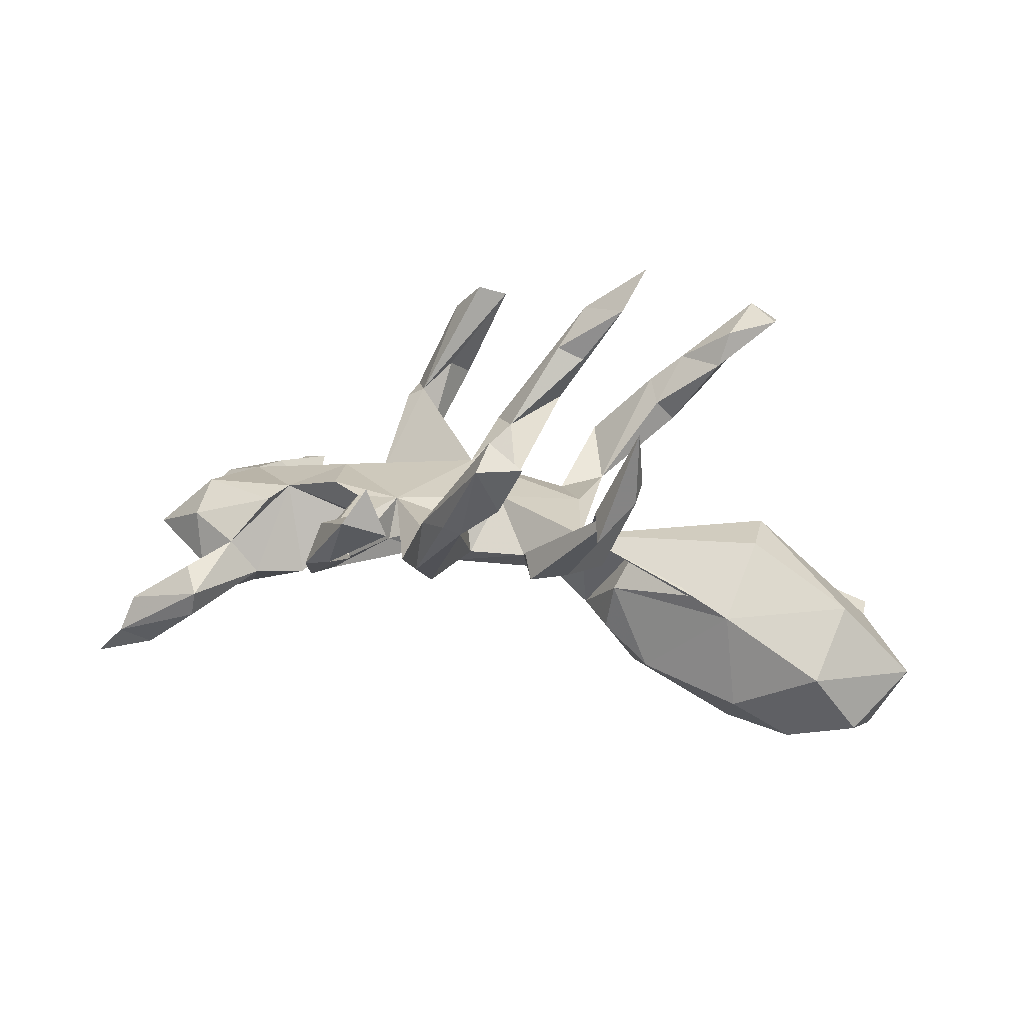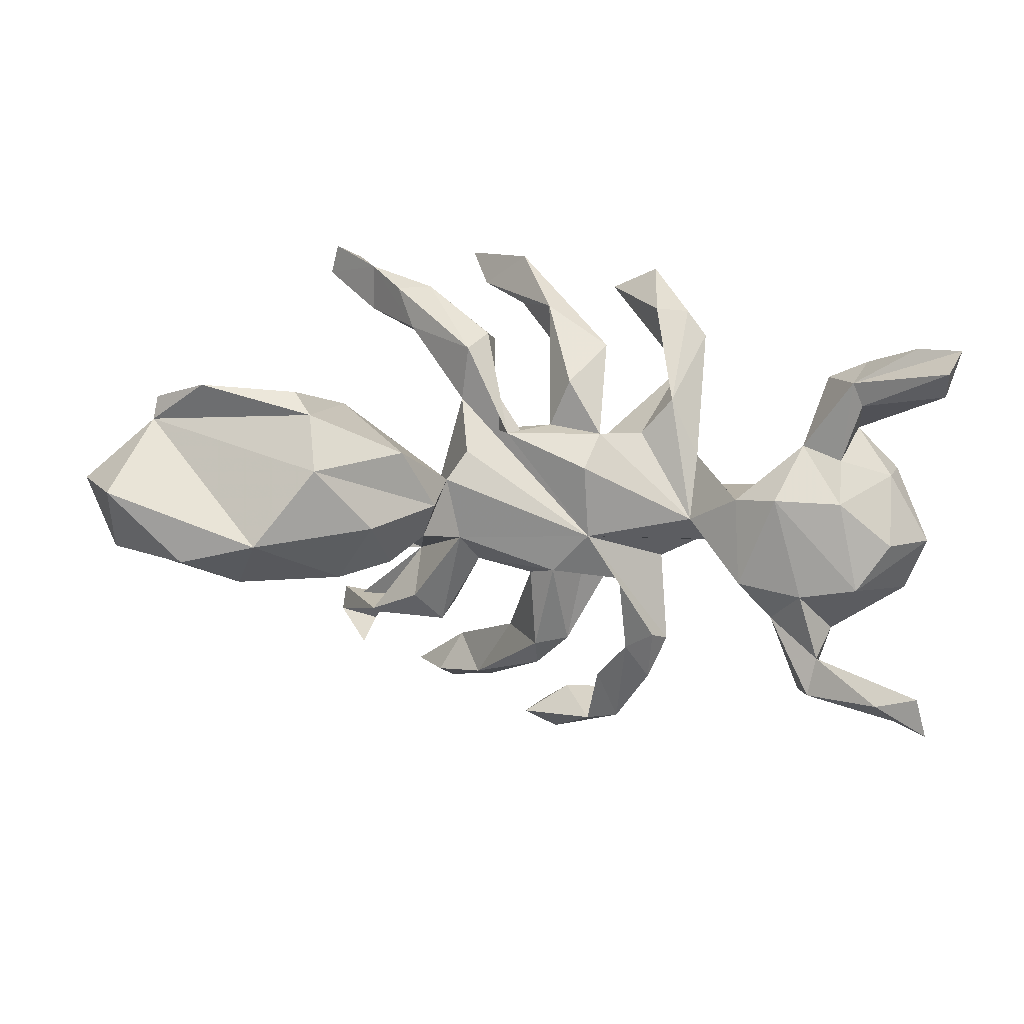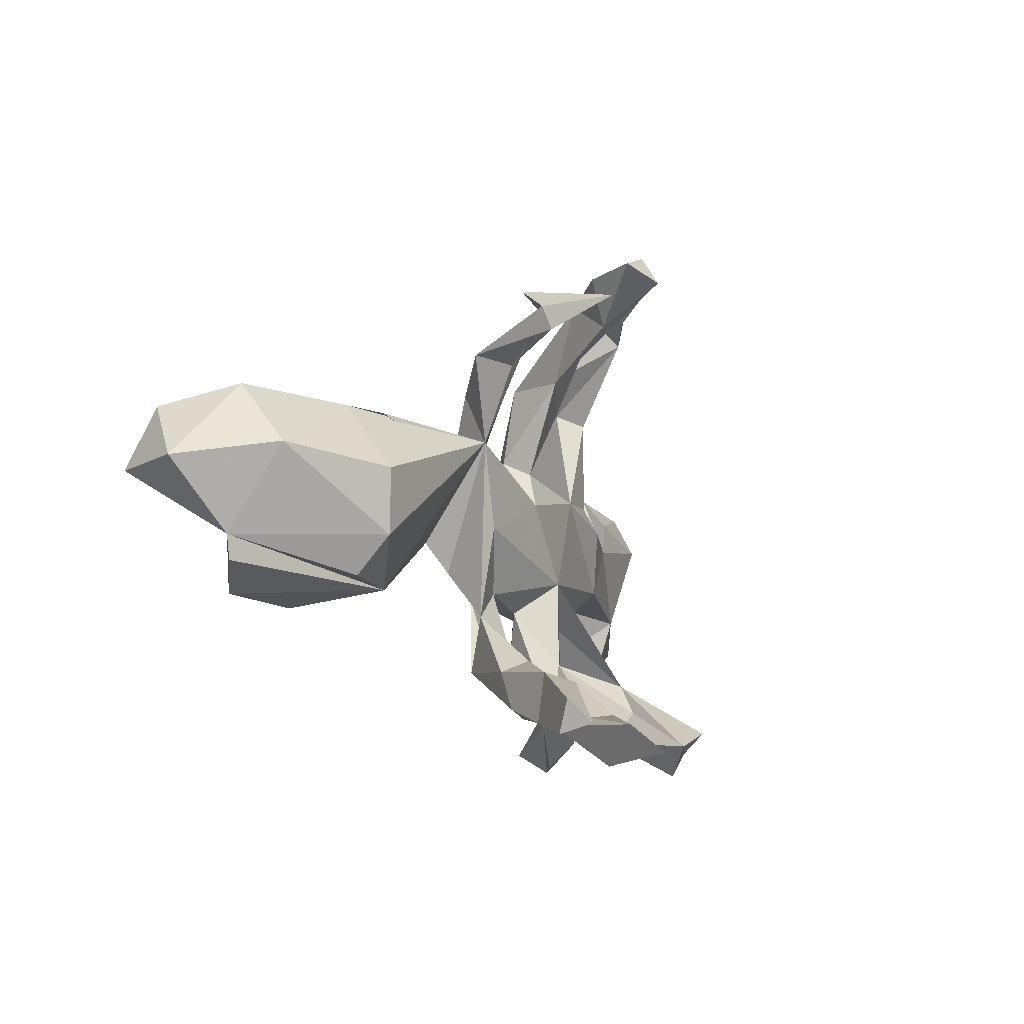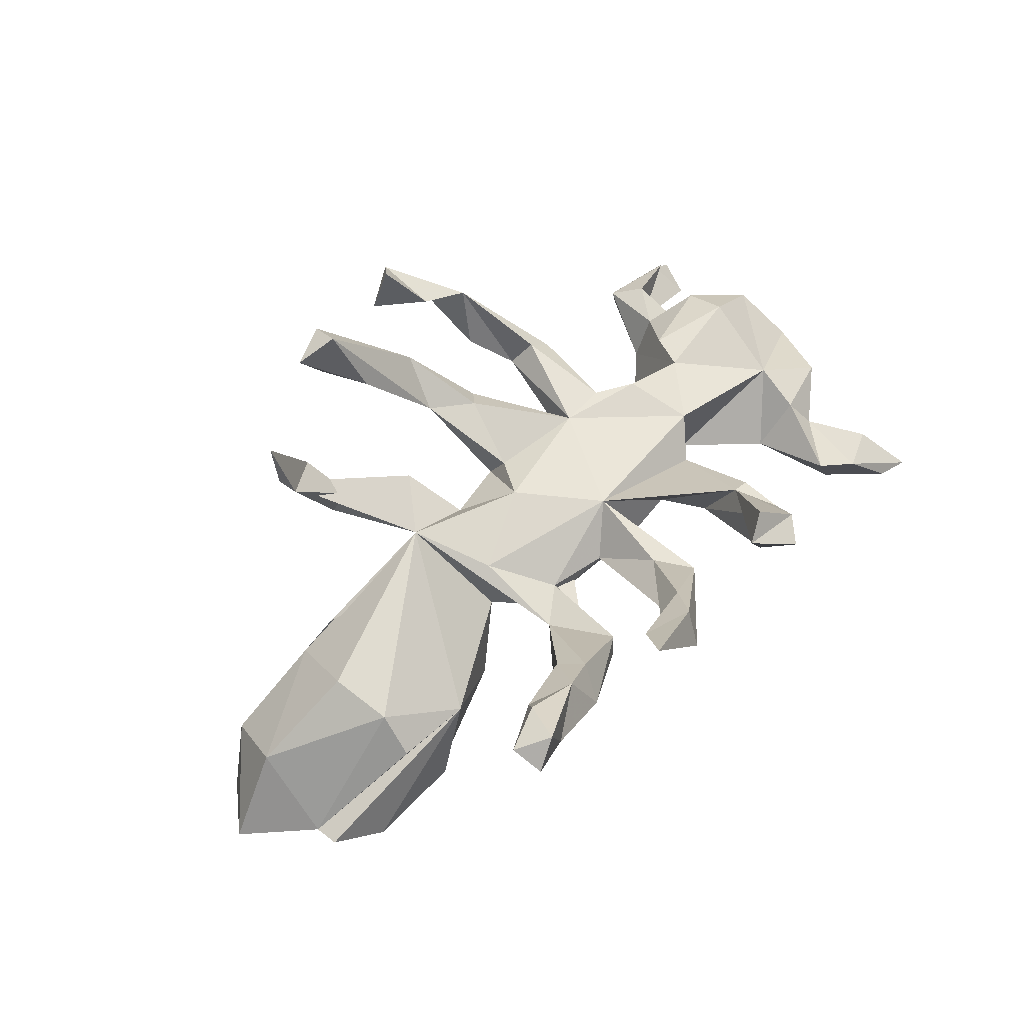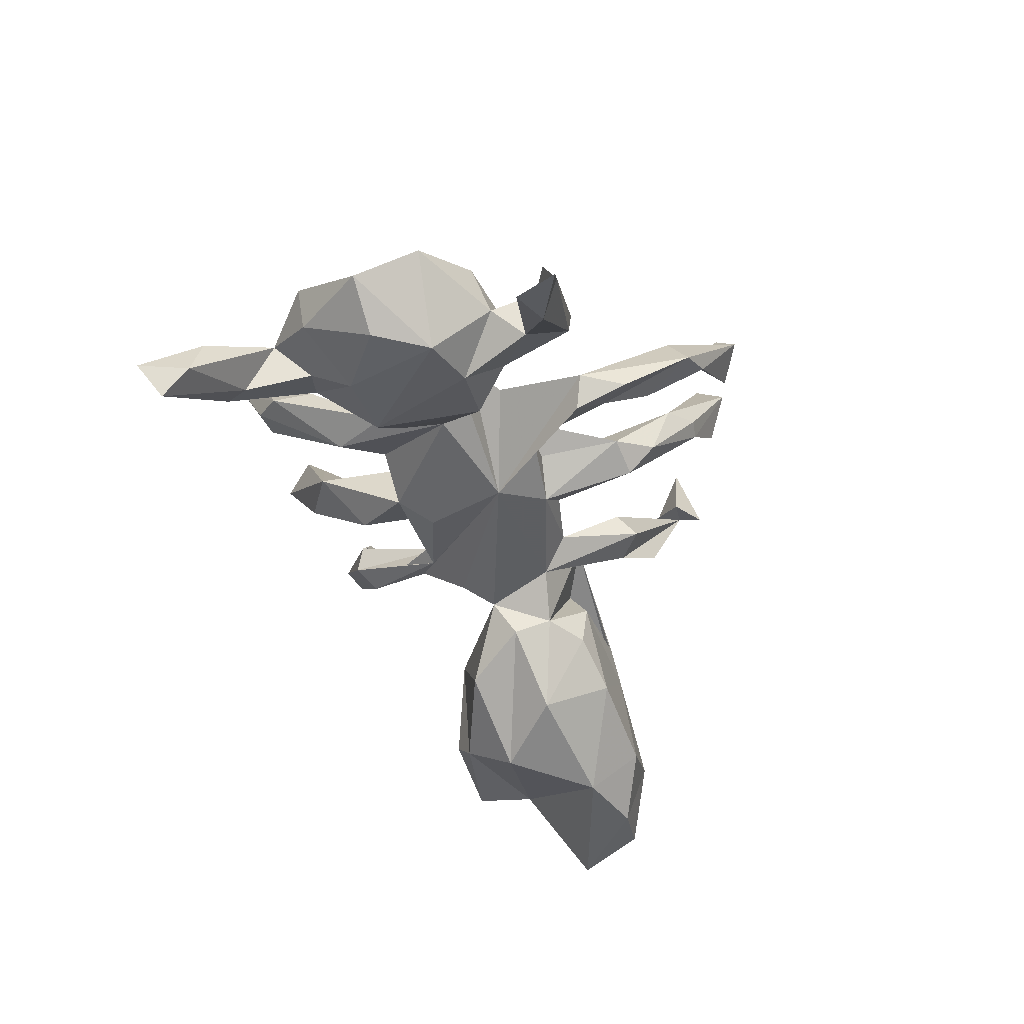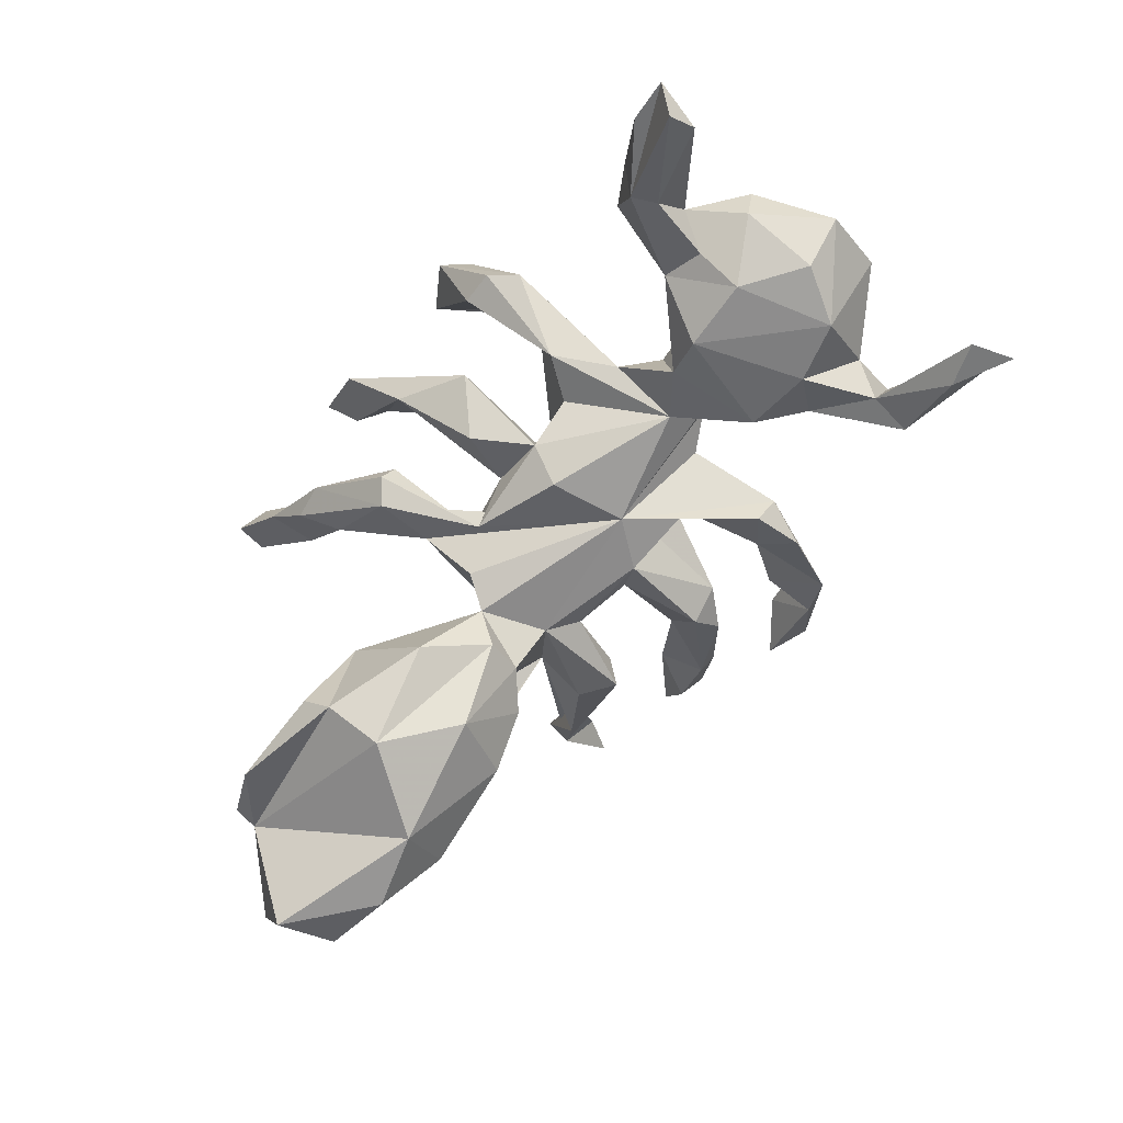
<metadata>
{"format":"obj","ext":"obj","renderer":"f3d","projection":"perspective","resolution":1024,"background":"white","views":[{"elev":28.2,"azim":-160.2,"up":"+Z"},{"elev":-78.9,"azim":-5.3,"up":"+Z"},{"elev":-12.0,"azim":-64.0,"up":"+Y"},{"elev":65.4,"azim":-45.3,"up":"+Z"},{"elev":-44.9,"azim":105.5,"up":"+Z"},{"elev":-73.0,"azim":51.1,"up":"+Z"}]}
</metadata>
<code>
v -0.3629 0.3279 0.4052
v -0.1489 -0.4416 0.4034
v -0.36 0.3277 0.2694
v -0.1138 0.4777 0.3589
v -0.3582 0.2834 0.2869
v -0.0256 -0.4096 0.313
v 0.2657 -0.4069 0.2775
v -0.1185 0.424 0.392
v -0.1878 0.446 0.36
v -0.444 -0.3761 0.3517
v -0.4342 -0.4333 0.3328
v -0.385 -0.4118 0.3714
v -0.1415 0.4419 0.27
v 0.1507 -0.4026 0.3225
v 0.08514 0.4995 0.3021
v -0.04351 -0.4527 0.2528
v 0.2008 -0.3752 0.342
v -0.287 0.3336 0.2385
v -0.1166 -0.3863 0.3262
v 0.1167 0.5387 0.2472
v -0.3447 -0.3164 0.264
v -0.102 0.3602 0.2745
v -0.26 -0.3434 0.2622
v -0.351 -0.4036 0.255
v -0.3597 -0.3395 0.3298
v -0.02809 0.4232 0.2069
v 0.02867 0.3823 0.186
v -0.06055 0.419 0.1967
v 0.2289 -0.4513 0.2687
v 0.2478 -0.323 0.1794
v 0.01334 -0.3677 0.1172
v 0.0483 0.5031 0.2173
v -0.2283 -0.3805 0.1682
v -0.03837 -0.3611 0.2139
v -0.306 0.3791 0.2042
v 0.1302 0.4382 0.2146
v -0.228 -0.2776 0.1789
v 0.07969 0.2527 0.09352
v 0.2892 -0.2641 0.137
v 0.1748 0.4785 0.1269
v 0.01435 -0.3525 0.2369
v 0.2296 -0.3808 0.1393
v -0.2862 0.2792 0.101
v 0.2324 0.46 0.1026
v 0.3302 -0.3386 0.1128
v -0.004051 0.2935 0.1302
v -0.2005 -0.323 0.2102
v -0.2925 -0.3703 0.1765
v -0.2546 0.2603 0.159
v 0.215 0.4197 0.1702
v 0.08138 -0.2416 0.09525
v -0.1397 -0.28 0.01973
v 0.2906 -0.3826 0.1258
v 0.2685 0.2759 0.06756
v 0.1826 0.3684 0.07445
v 0.1118 0.2895 0.04365
v -0.08831 -0.2953 0.09193
v -0.1988 0.1374 0.07667
v -0.2566 -0.2989 0.1388
v 0.1325 -0.3051 0.07546
v -0.002194 0.05649 0.08664
v 0.1095 -0.08042 0.08179
v 0.2006 0.1012 0.06783
v 0.2676 -0.2168 0.01139
v 0.3237 -0.2626 0.1171
v -0.2027 0.2289 0.0369
v 0.2848 0.105 0.06005
v 0.2157 -0.1444 0.02285
v 0.2296 0.2935 0.02512
v -0.1458 -0.01321 0.06914
v -0.5167 0.0258 0.05832
v -0.2979 0.09305 0.04231
v 0.3816 -0.05307 0.03931
v 0.1266 0.1441 0.02744
v 0.03959 0.1282 0.05437
v -0.143 -0.1774 0.04035
v -0.07269 -0.1244 0.03135
v 0.4663 0.05033 0.02397
v 0.2789 0.3452 0.00945
v 0.02383 0.152 0.004973
v 0.03502 -0.144 0.02218
v 0.3526 0.06635 0.06059
v 0.3275 -0.1134 -0.001899
v -0.0814 0.1337 0.006541
v 0.6047 -0.08144 -0.01921
v 0.6334 0.07546 0.02111
v 0.05673 0.3516 0.06549
v 0.3099 0.2665 0.02511
v -0.5018 -0.08767 0.04818
v 0.04736 0.3008 0.01718
v -0.1435 0.2713 0.03894
v -0.1201 0.2372 0.07372
v -0.1037 -0.31 0.04759
v -0.1224 0.08582 -0.03964
v 0.1999 0.1478 -0.000731
v -0.4274 0.1492 -0.008859
v 0.5944 -0.1701 -0.044
v 0.06325 -0.2354 -0.000596
v 0.4846 0.111 0.01981
v 0.1309 -0.1418 -0.02662
v 0.06606 0.137 -0.03039
v -0.3688 -0.1567 -0.03632
v -0.04853 -0.1267 -0.02875
v -0.5118 -0.1554 -0.007928
v 0.276 0.2511 -0.02653
v -0.2674 0.1346 -0.03068
v -0.7175 -0.109 -0.1359
v -0.4979 0.1514 -0.04358
v 0.127 0.05817 -0.05051
v 0.3224 0.00666 -0.04583
v -0.7026 0.04151 -0.0412
v 0.6315 0.1515 -0.0196
v -0.1237 -0.08611 -0.03891
v -0.1574 -0.03174 -0.06887
v 0.539 0.1822 -0.0534
v 0.7475 0.09356 -0.08736
v 0.7073 -0.1361 -0.0704
v -0.251 0.1281 -0.1219
v 0.1054 -0.07889 -0.0741
v 0.6183 -0.2105 -0.09659
v 0.6001 0.2607 -0.08129
v 0.6108 0.1814 -0.114
v 0.514 -0.168 -0.1144
v 0.6163 -0.3388 -0.115
v 0.4903 0.171 -0.1206
v 0.3968 -0.05219 -0.1191
v -0.6794 0.1575 -0.1412
v 0.5513 -0.3002 -0.08646
v -0.175 0.008782 -0.136
v -0.713 -0.1523 -0.1327
v 0.5609 0.3099 -0.1121
v 0.7098 0.2989 -0.1551
v 0.5719 0.308 -0.1637
v 0.7669 -0.01216 -0.1435
v 0.5834 -0.3022 -0.173
v 0.5812 0.2347 -0.1602
v -0.1917 0.07474 -0.108
v 0.6828 -0.1304 -0.1417
v 0.4176 0.1057 -0.1413
v 0.7142 -0.2957 -0.1737
v -0.4506 -0.1908 -0.1813
v -0.8289 0.005987 -0.179
v -0.4161 -0.157 -0.2255
v 0.5828 -0.1506 -0.15
v 0.6849 -0.005534 -0.2044
v 0.6045 -0.2613 -0.1783
v -0.5251 0.1711 -0.2194
v 0.4621 -0.06776 -0.1804
v 0.7312 0.3274 -0.222
v 0.687 -0.3801 -0.2073
v 0.5822 -0.07553 -0.1997
v -0.2858 0.04245 -0.2438
v 0.6314 0.08543 -0.2056
v -0.6227 -0.1901 -0.1927
v -0.243 -0.09501 -0.1844
v -0.3421 0.1538 -0.1792
v 0.6848 0.2921 -0.2593
v 0.7593 -0.387 -0.247
v -0.4942 0.08394 -0.305
v 0.7383 -0.3013 -0.2569
v 0.7559 0.2662 -0.2795
v 0.729 -0.348 -0.3026
v -0.3955 -0.06313 -0.2853
v 0.7816 0.3366 -0.2758
v -0.7521 0.1132 -0.2601
v -0.7641 0.005113 -0.3122
v -0.6256 0.1256 -0.2976
v 0.5314 0.1133 -0.1806
f 166 107 142
f 111 142 107
f 158 162 160
f 146 160 162
f 140 158 160
f 135 162 158
f 165 166 142
f 152 159 156
f 147 156 159
f 118 152 156
f 163 159 152
f 167 147 159
f 127 147 167
f 127 165 142
f 167 166 165
f 108 156 147
f 108 147 127
f 165 127 167
f 164 149 161
f 136 161 149
f 157 164 161
f 157 149 164
f 157 161 136
f 133 149 157
f 163 143 107
f 154 107 143
f 159 163 107
f 155 143 163
f 129 163 152
f 166 159 107
f 167 159 166
f 75 61 63
f 62 63 61
f 38 75 63
f 80 61 75
f 54 63 67
f 82 67 63
f 58 70 61
f 62 61 70
f 84 58 61
f 73 82 63
f 109 67 82
f 89 58 71
f 108 71 58
f 111 89 71
f 102 58 89
f 77 62 70
f 73 63 62
f 83 73 62
f 78 82 73
f 76 59 37
f 21 37 59
f 47 76 37
f 52 59 76
f 34 51 31
f 81 31 51
f 62 51 60
f 41 60 51
f 39 65 83
f 45 83 65
f 62 39 83
f 48 59 52
f 57 76 47
f 33 57 47
f 77 76 57
f 41 51 34
f 64 30 39
f 14 39 30
f 68 64 39
f 42 30 64
f 24 59 48
f 33 48 52
f 52 93 33
f 57 33 93
f 103 93 52
f 24 11 10
f 12 10 11
f 21 24 10
f 21 10 25
f 12 25 10
f 23 21 25
f 24 23 12
f 25 12 23
f 11 24 12
f 33 23 24
f 19 6 41
f 60 41 6
f 39 17 7
f 14 7 17
f 45 39 7
f 14 17 39
f 16 6 2
f 19 2 6
f 9 8 4
f 27 4 8
f 13 9 4
f 22 8 9
f 35 3 1
f 5 1 3
f 18 35 1
f 13 22 9
f 46 8 22
f 18 1 5
f 19 16 2
f 29 7 14
f 42 29 14
f 45 7 29
f 3 18 49
f 5 49 18
f 58 3 49
f 35 18 3
f 37 21 23
f 125 115 131
f 121 131 115
f 133 125 131
f 78 115 125
f 158 140 124
f 120 124 140
f 150 158 124
f 146 120 160
f 140 160 120
f 144 120 146
f 135 144 146
f 162 135 146
f 123 144 135
f 151 138 144
f 120 144 138
f 123 151 144
f 145 138 151
f 149 133 131
f 136 125 133
f 157 136 133
f 168 125 136
f 131 121 132
f 136 132 121
f 149 131 132
f 135 158 150
f 135 150 124
f 128 135 124
f 154 143 141
f 102 141 143
f 102 107 130
f 154 130 107
f 102 130 154
f 145 134 138
f 117 138 134
f 153 134 145
f 153 145 151
f 148 151 123
f 126 148 123
f 153 151 148
f 168 153 148
f 163 129 155
f 114 155 129
f 137 129 152
f 116 134 153
f 139 168 148
f 122 153 168
f 125 168 139
f 126 139 148
f 110 139 126
f 59 24 21
f 47 23 33
f 37 23 47
f 48 33 24
f 34 31 19
f 16 19 31
f 34 19 41
f 30 42 14
f 53 29 42
f 20 32 15
f 36 15 32
f 36 20 15
f 13 4 28
f 26 28 4
f 28 22 13
f 60 6 16
f 122 136 121
f 149 132 136
f 111 108 127
f 156 106 118
f 137 118 106
f 108 106 156
f 96 106 108
f 125 139 78
f 110 78 139
f 122 168 136
f 115 122 121
f 116 153 122
f 112 116 122
f 127 142 111
f 129 137 114
f 94 114 137
f 85 134 116
f 102 155 114
f 83 110 126
f 86 85 116
f 117 134 85
f 120 138 117
f 141 102 154
f 104 107 102
f 85 126 123
f 143 155 102
f 81 62 77
f 51 62 81
f 103 81 77
f 39 62 68
f 100 68 62
f 126 73 83
f 3 91 66
f 94 66 91
f 43 3 66
f 103 77 93
f 57 93 77
f 84 94 91
f 58 66 94
f 97 117 85
f 120 117 97
f 107 89 111
f 104 89 107
f 58 113 76
f 109 76 113
f 70 58 76
f 114 113 58
f 79 69 44
f 55 44 69
f 105 69 79
f 40 44 55
f 120 97 128
f 123 128 97
f 124 120 128
f 98 100 60
f 62 60 100
f 31 98 60
f 109 103 52
f 123 97 85
f 110 83 64
f 45 64 83
f 68 110 64
f 100 110 68
f 119 110 100
f 100 98 81
f 31 81 98
f 103 100 81
f 119 100 103
f 52 76 109
f 114 109 113
f 119 103 109
f 89 104 102
f 85 73 126
f 109 110 119
f 58 102 114
f 78 73 85
f 70 76 77
f 53 64 45
f 39 45 65
f 16 31 60
f 50 40 55
f 20 44 40
f 90 28 87
f 26 87 28
f 56 90 87
f 46 28 90
f 54 88 50
f 44 50 88
f 69 54 50
f 67 88 54
f 79 44 88
f 105 79 88
f 5 3 43
f 58 43 66
f 92 91 3
f 58 92 3
f 84 91 92
f 80 46 90
f 56 87 27
f 26 27 87
f 38 56 27
f 46 38 27
f 63 56 38
f 55 69 50
f 63 54 69
f 43 58 49
f 5 43 49
f 84 92 58
f 95 63 69
f 46 75 38
f 36 40 50
f 20 50 44
f 53 42 64
f 29 53 45
f 118 137 152
f 40 32 20
f 36 32 40
f 20 36 50
f 4 27 26
f 22 28 46
f 101 90 56
f 95 69 105
f 101 80 90
f 75 46 80
f 74 101 56
f 109 105 88
f 101 94 84
f 63 74 56
f 95 101 74
f 74 63 95
f 67 109 88
f 95 105 109
f 108 58 96
f 72 96 58
f 106 96 72
f 101 84 80
f 61 80 84
f 109 101 95
f 111 71 108
f 116 112 86
f 99 86 112
f 109 94 101
f 137 58 94
f 94 109 114
f 109 78 110
f 137 72 58
f 106 72 137
f 27 8 46
f 128 123 135
f 99 115 78
f 115 99 112
f 122 115 112
f 78 109 82
f 86 78 85
f 99 78 86

</code>
